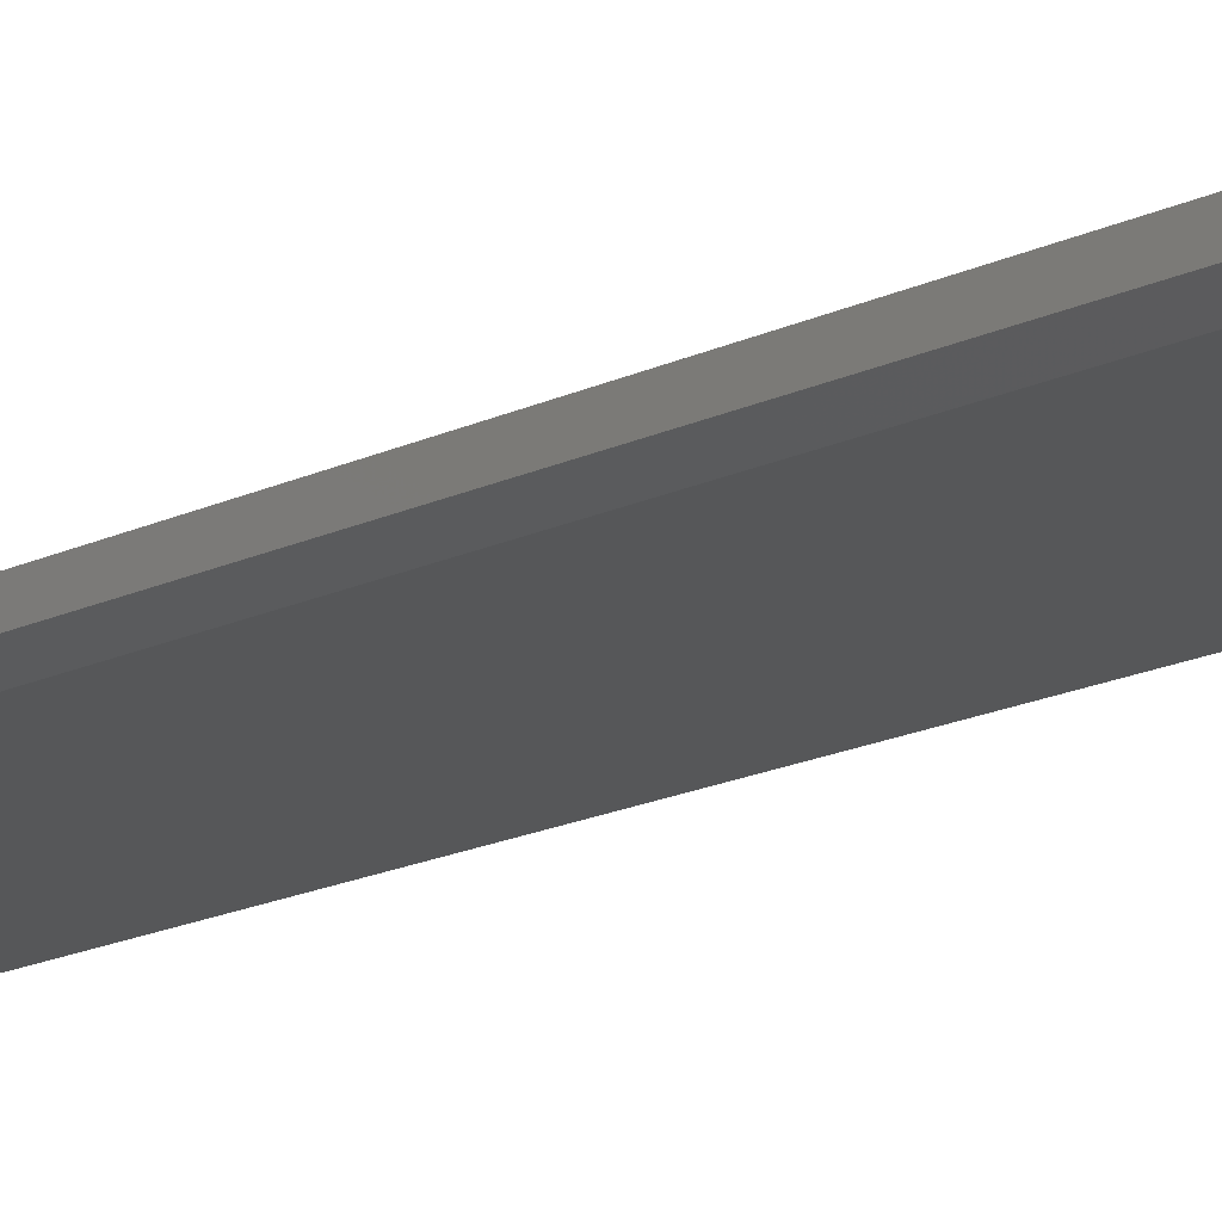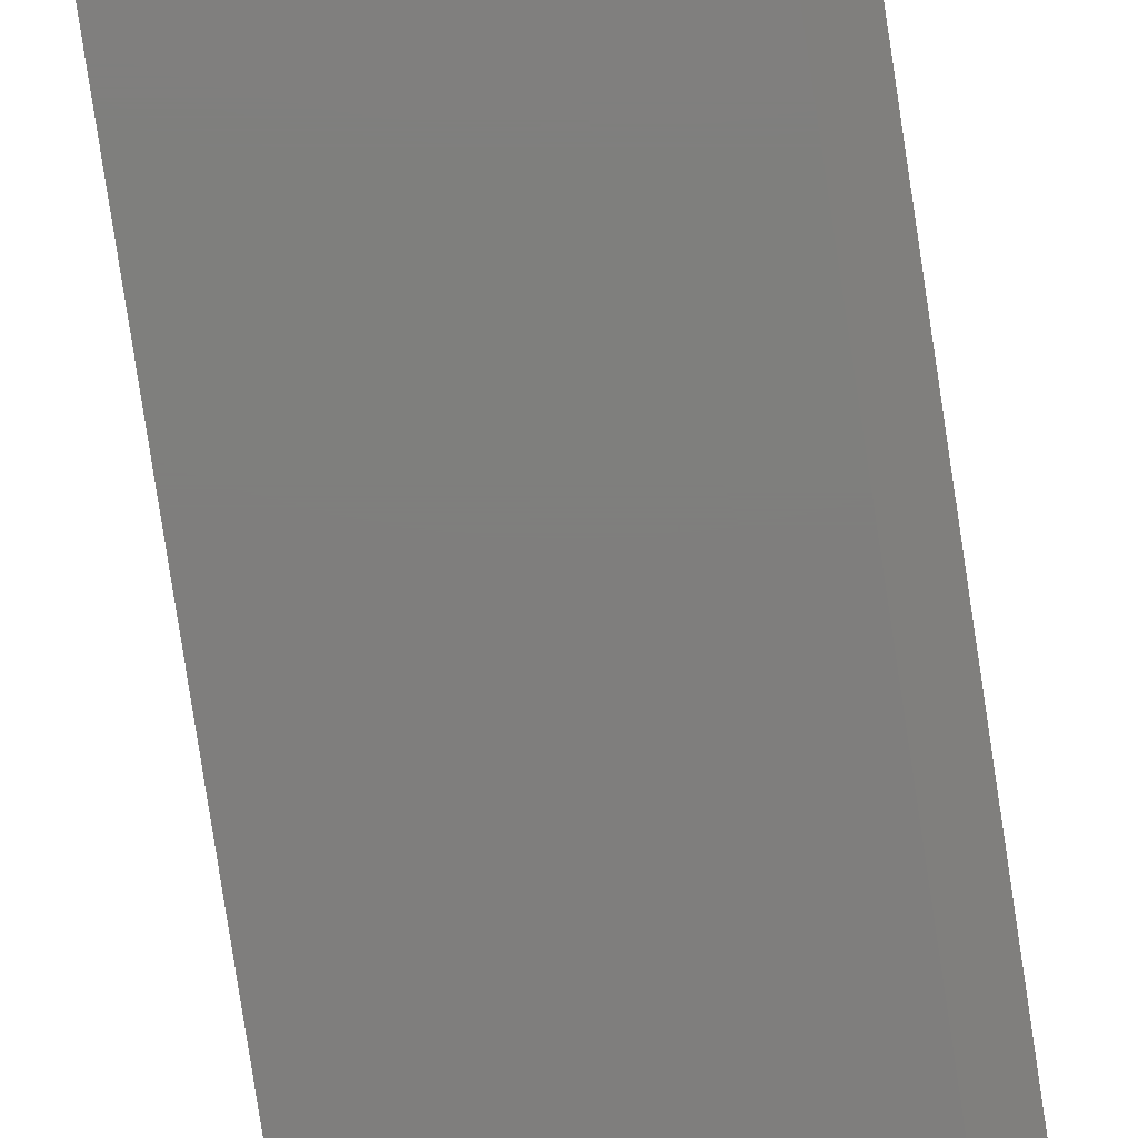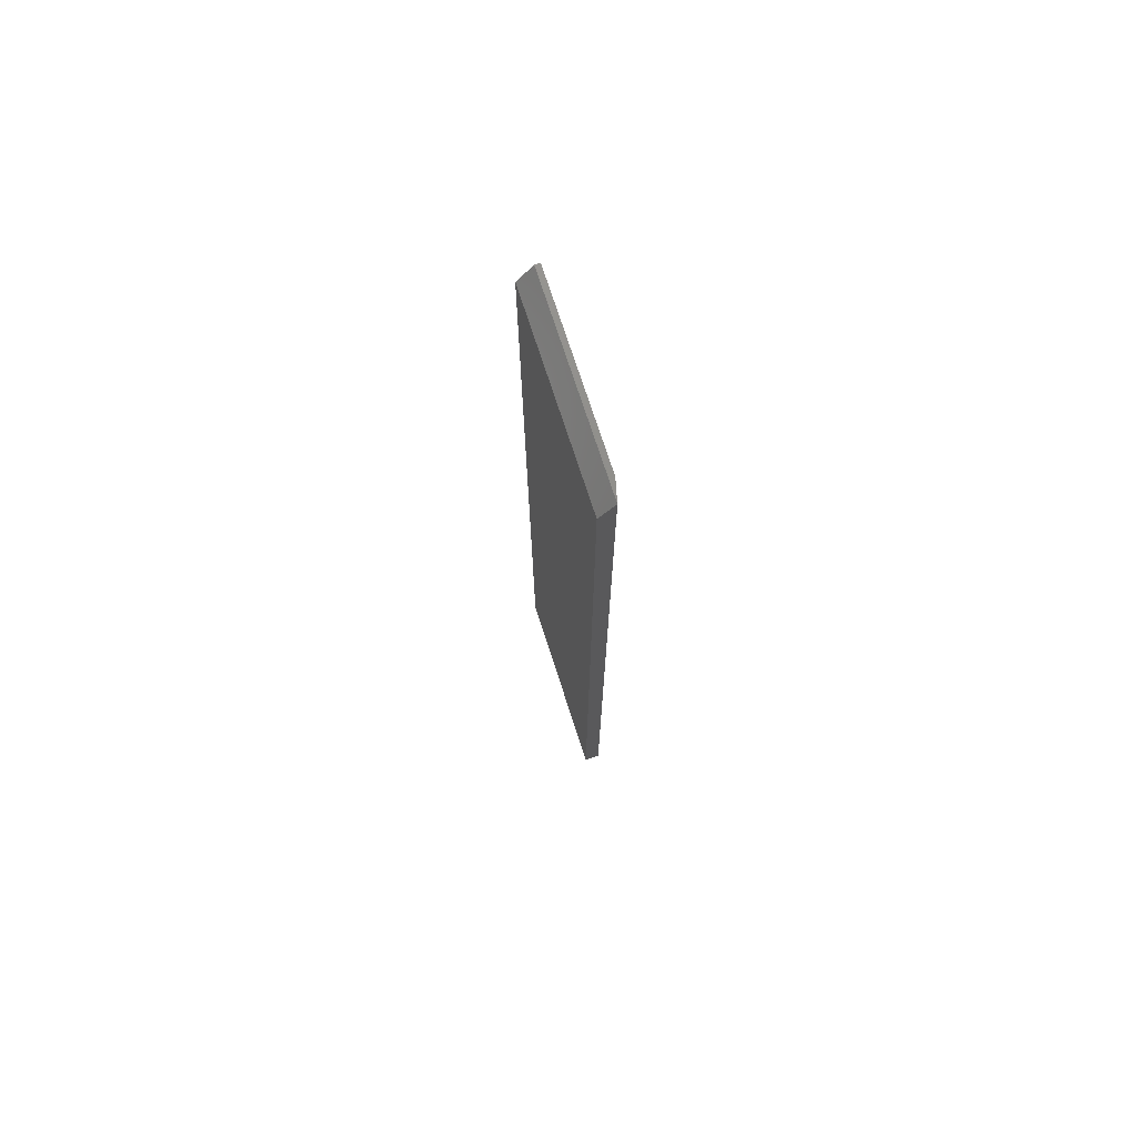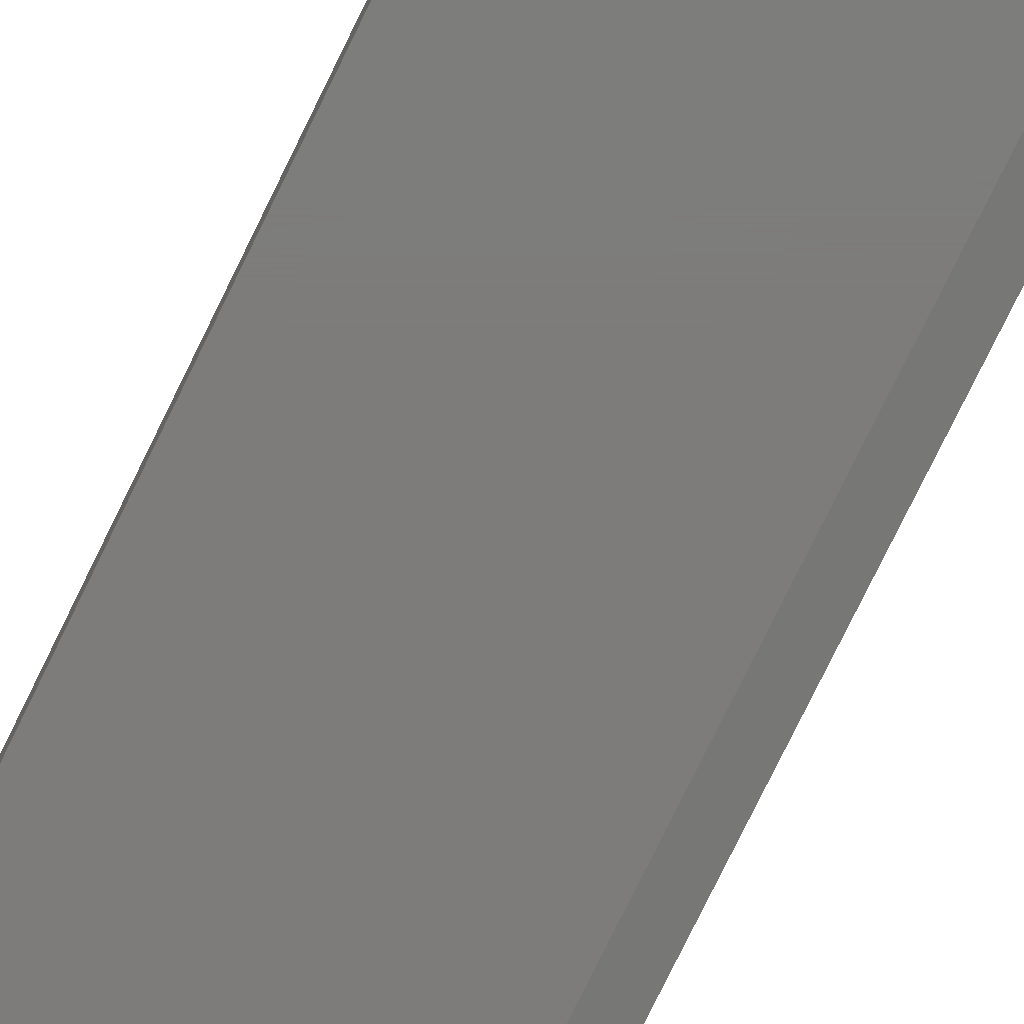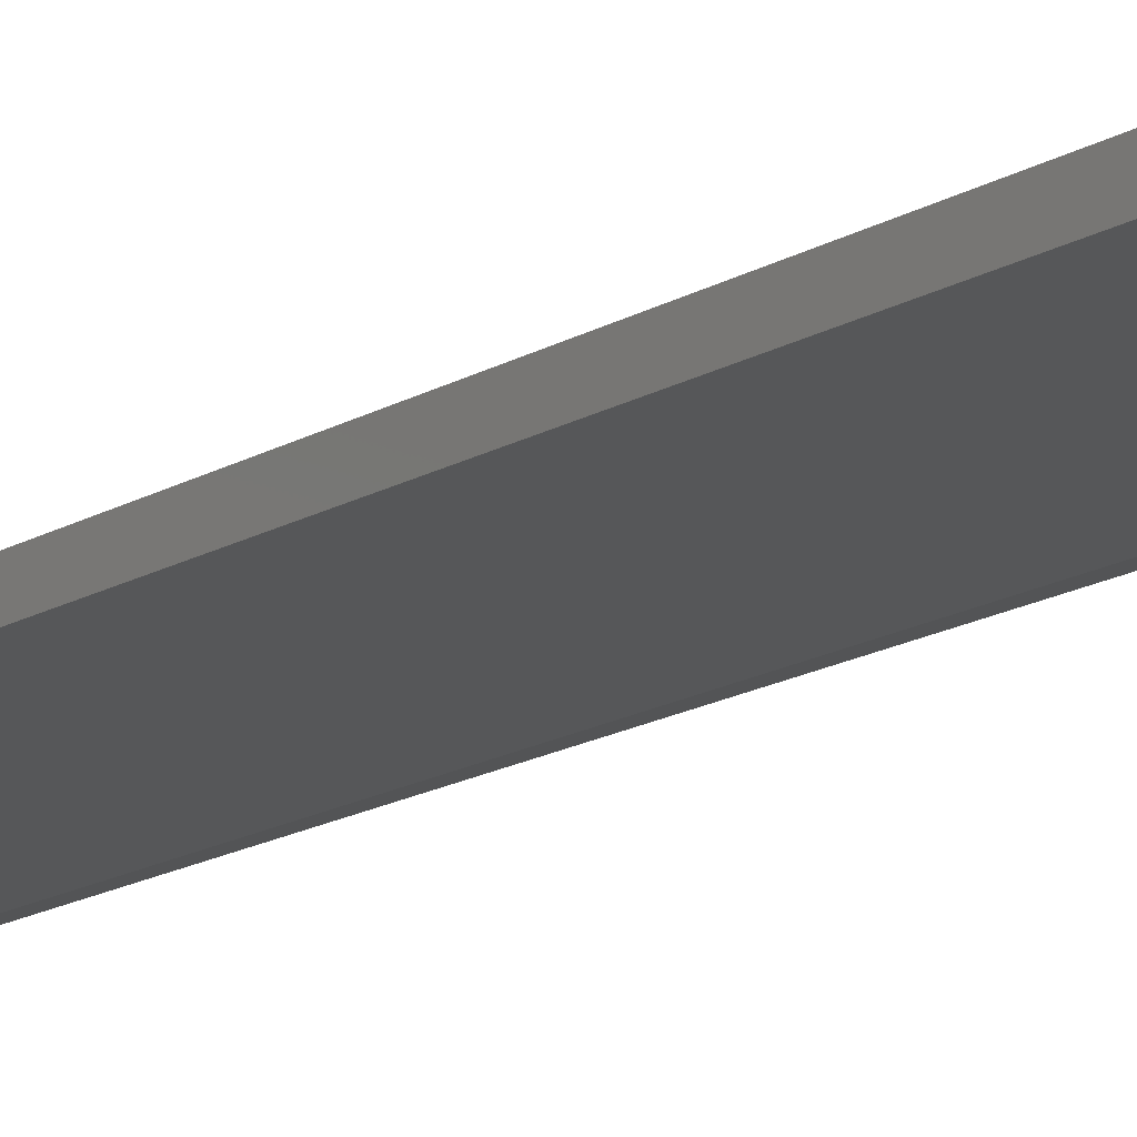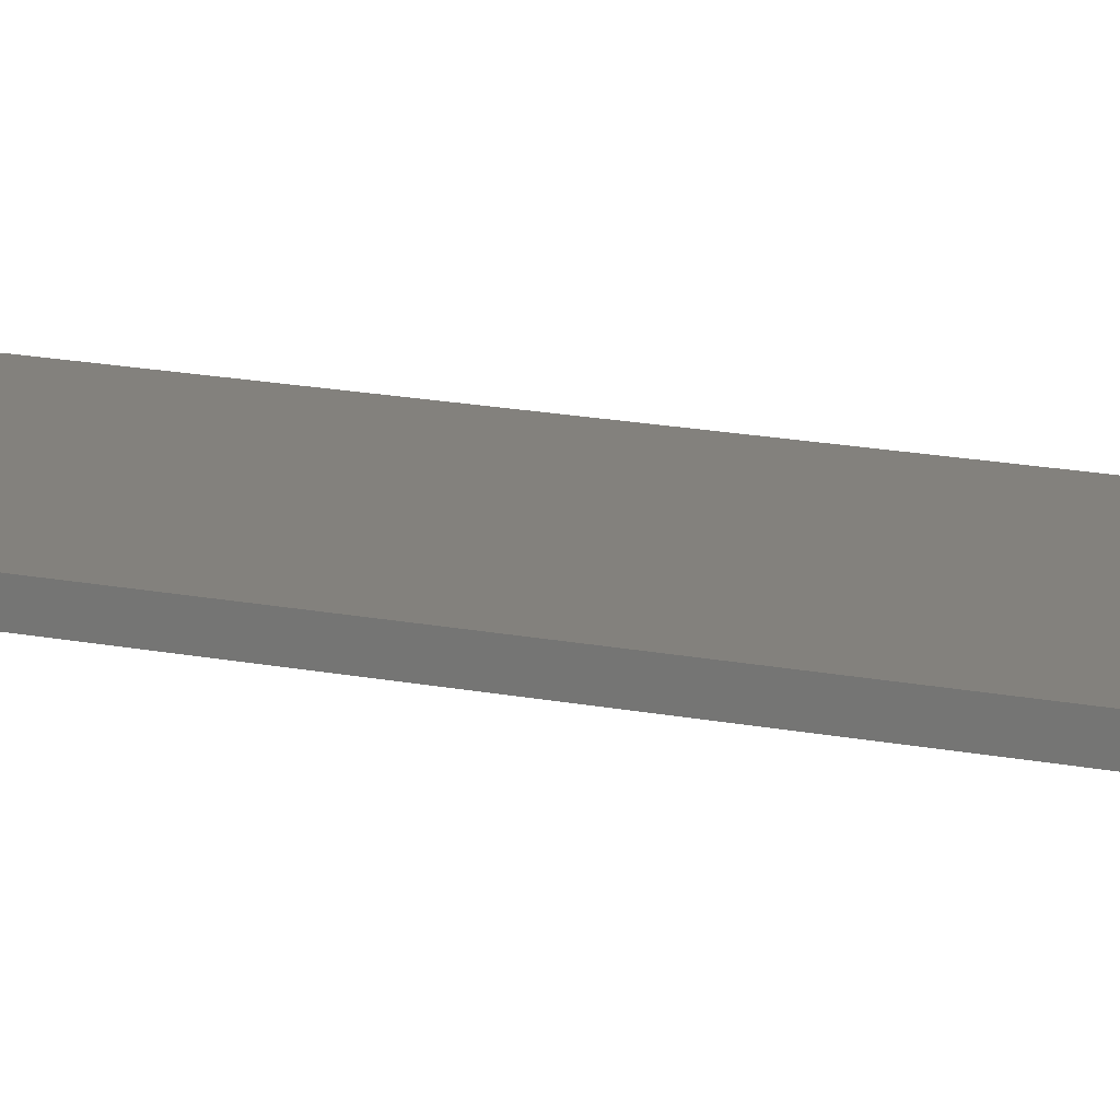
<metadata>
{"format":"stl","ext":"stl","renderer":"f3d","projection":"perspective","resolution":1024,"background":"white","views":[{"elev":-17.2,"azim":134.0,"up":"+Z"},{"elev":-78.5,"azim":8.6,"up":"+Z"},{"elev":74.1,"azim":72.0,"up":"+Y"},{"elev":-76.1,"azim":-25.9,"up":"+Z"},{"elev":-16.6,"azim":-40.2,"up":"+Z"},{"elev":15.9,"azim":113.2,"up":"+Z"}]}
</metadata>
<code>
# stl→obj: 11 verts, 18 faces
v 0.1516 0.75 0.007812
v 0.1203 0.75 0
v -0.1484 0.75 0.007812
v -0.1484 0.75 0
v 0.1516 -0.75 0.03125
v 0.1516 -0.75 0.007812
v 0.1516 0.7188 0.03125
v -0.1484 -0.75 0.03125
v -0.1484 0.7188 0.03125
v -0.1484 -0.75 0
v 0.1203 -0.75 0
f 1 2 3
f 3 2 4
f 5 6 7
f 7 6 1
f 8 5 9
f 9 5 7
f 10 8 4
f 4 8 9
f 4 9 3
f 6 11 1
f 1 11 2
f 9 7 3
f 3 7 1
f 10 4 11
f 11 4 2
f 8 10 5
f 5 10 11
f 5 11 6

</code>
